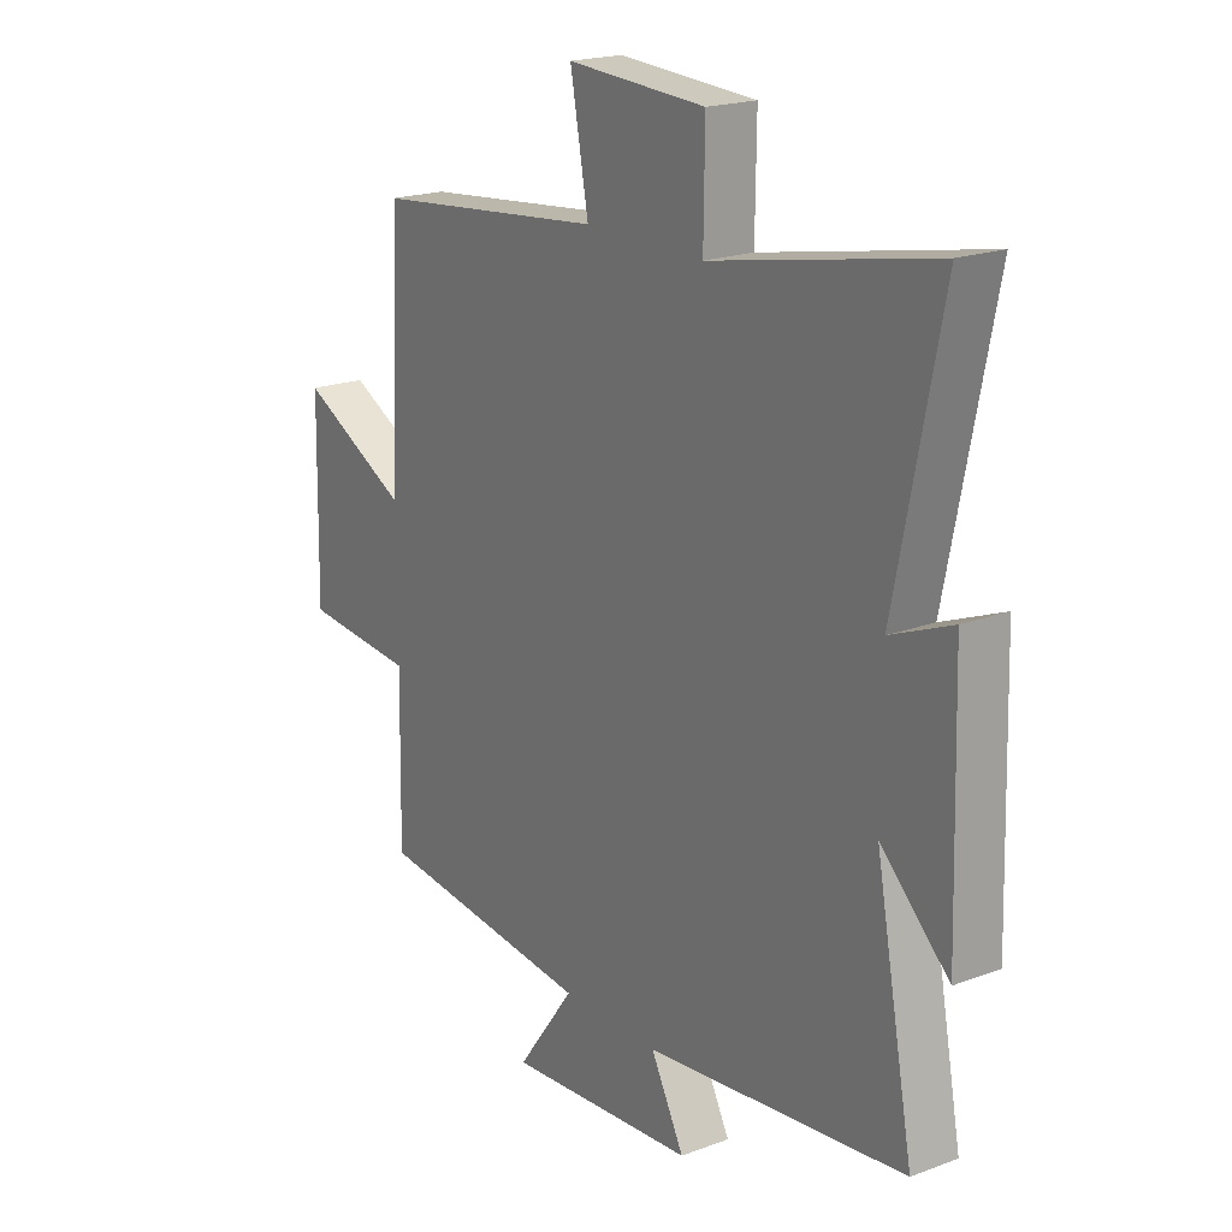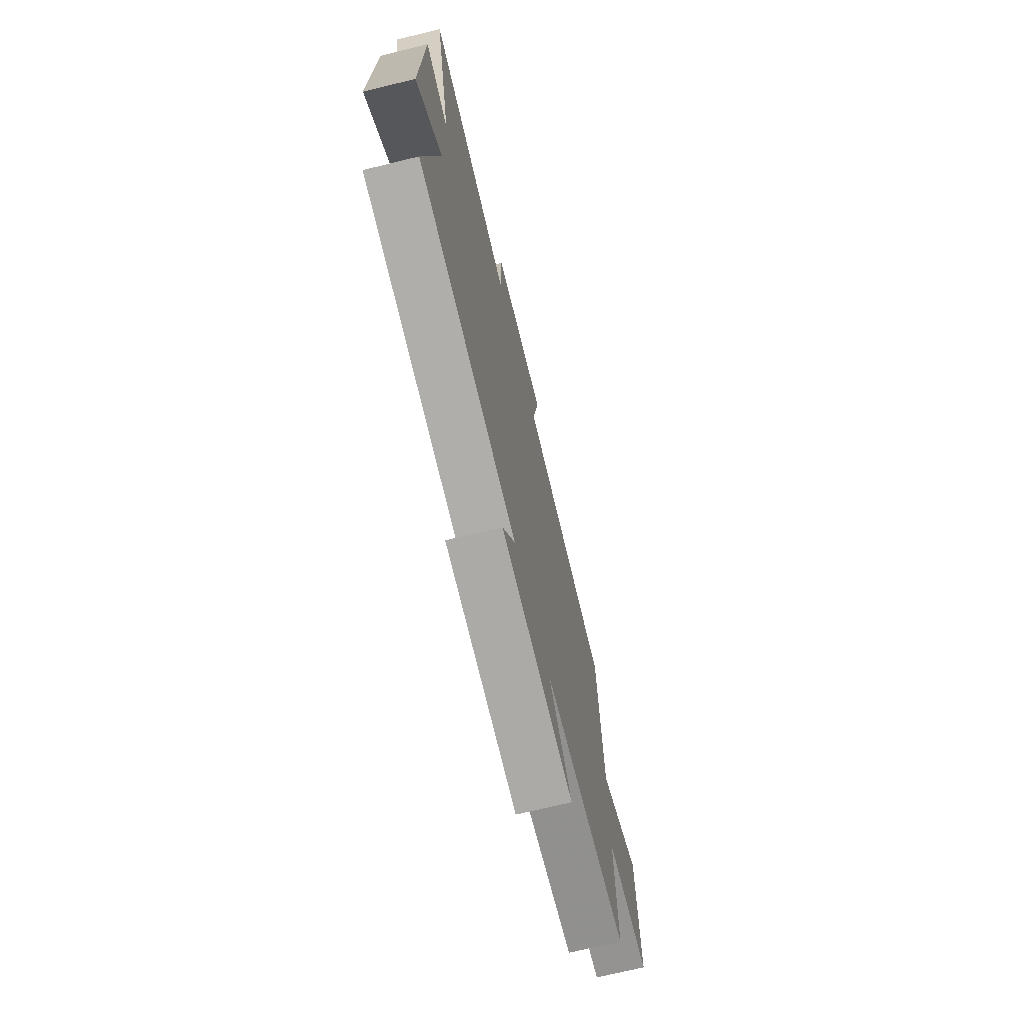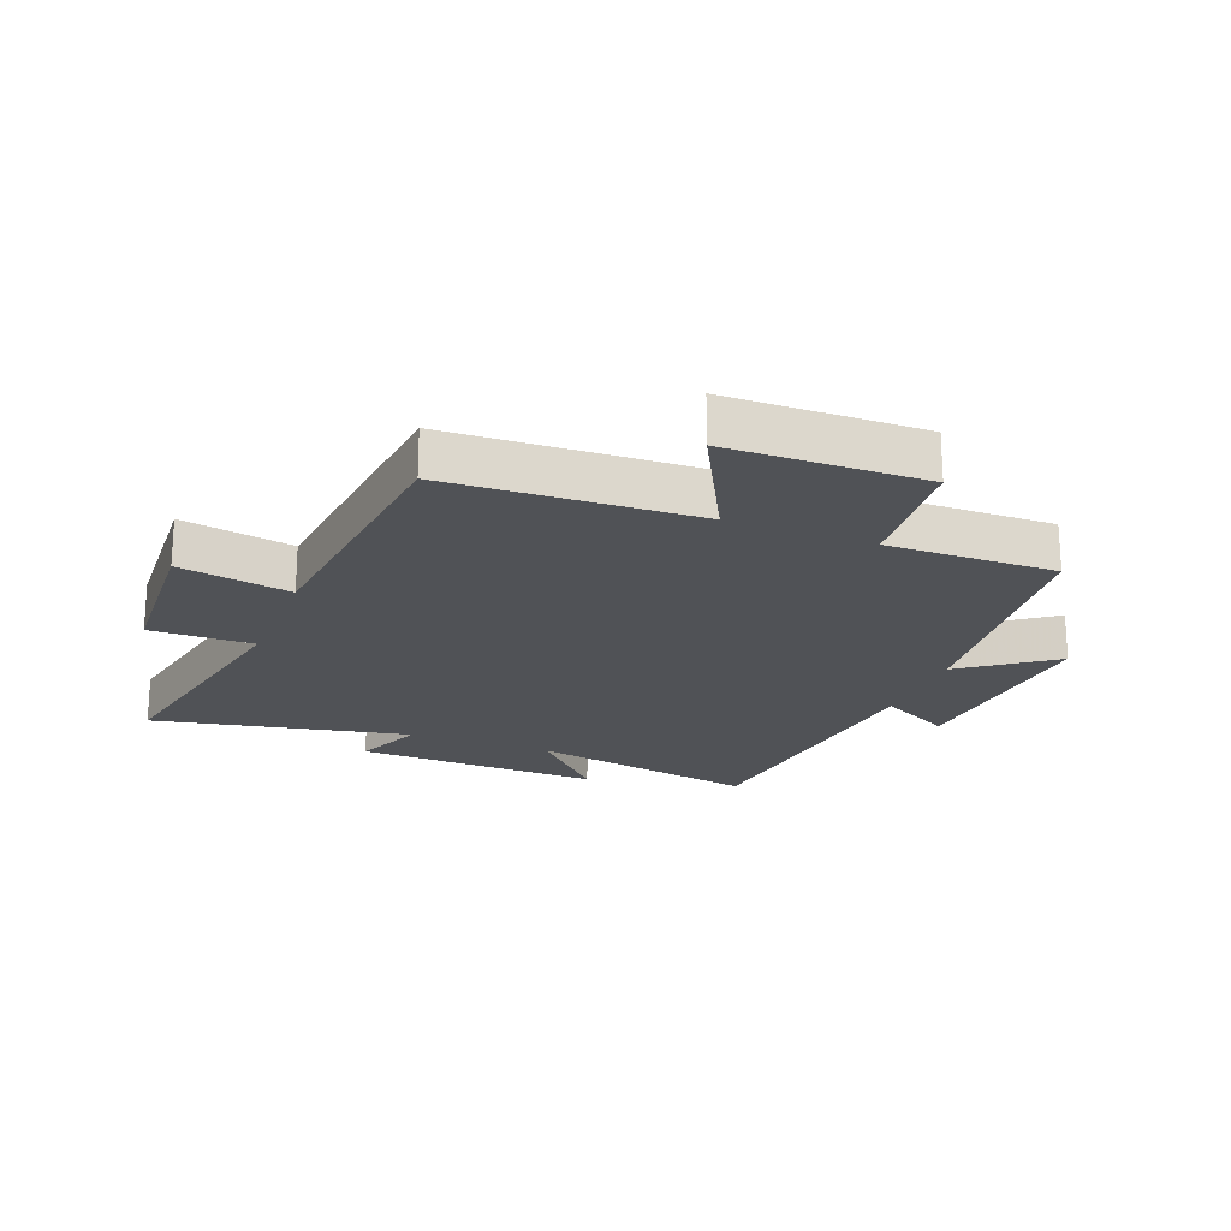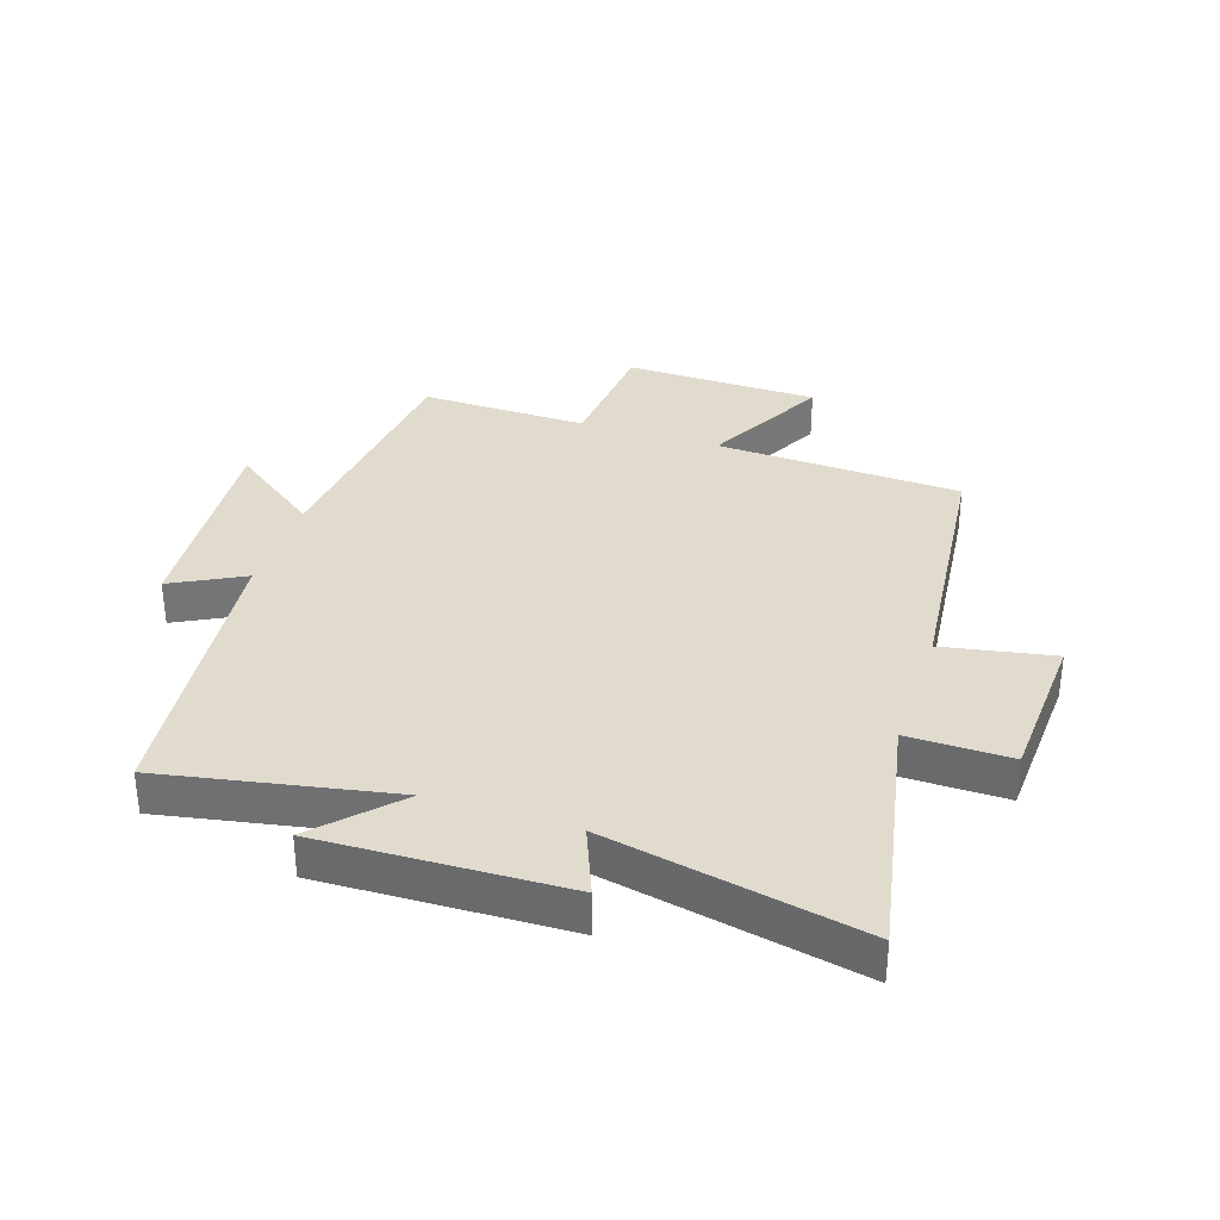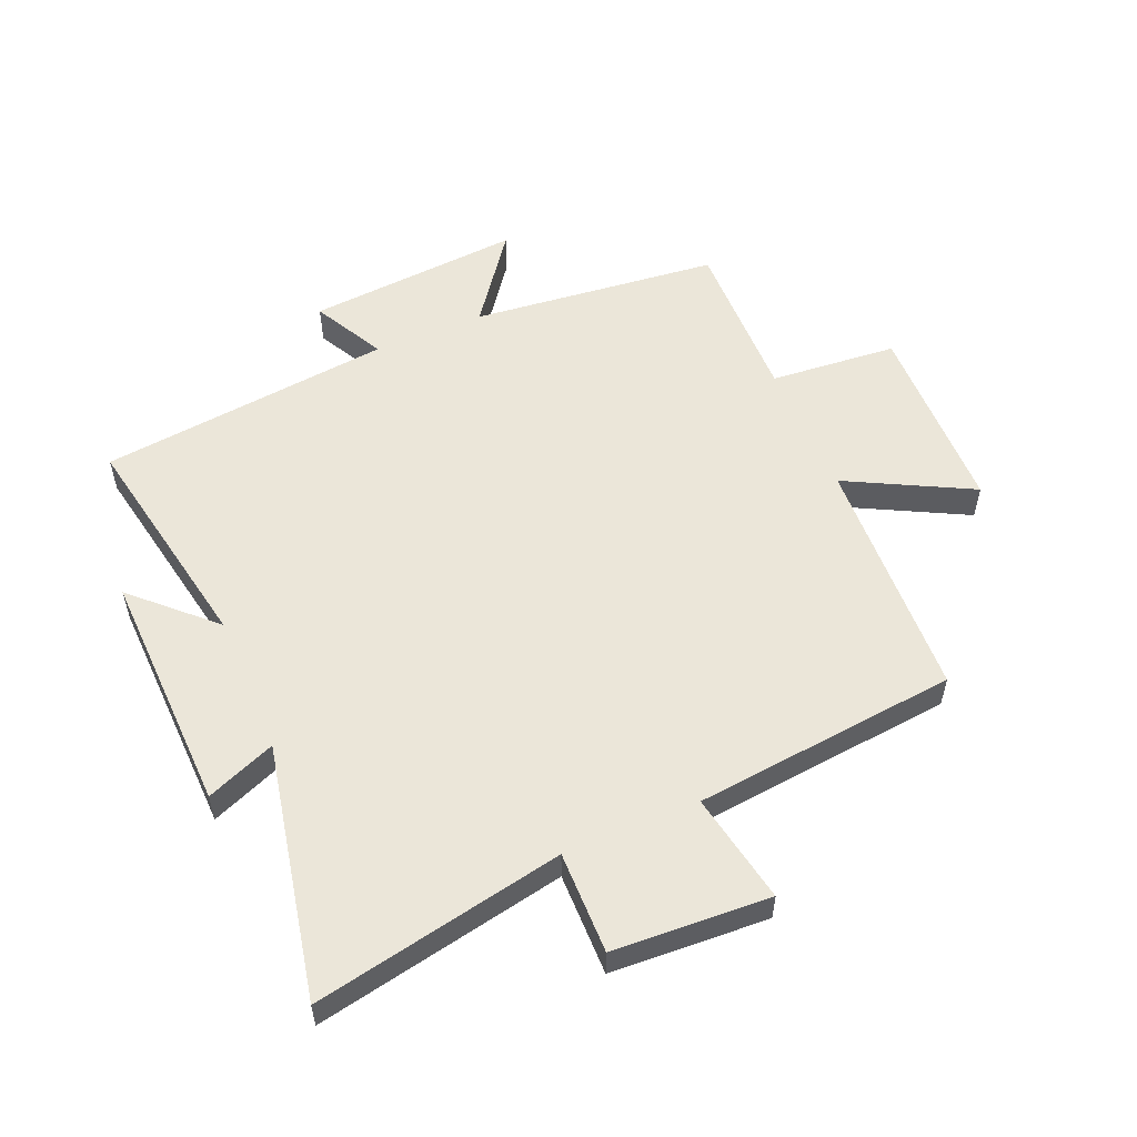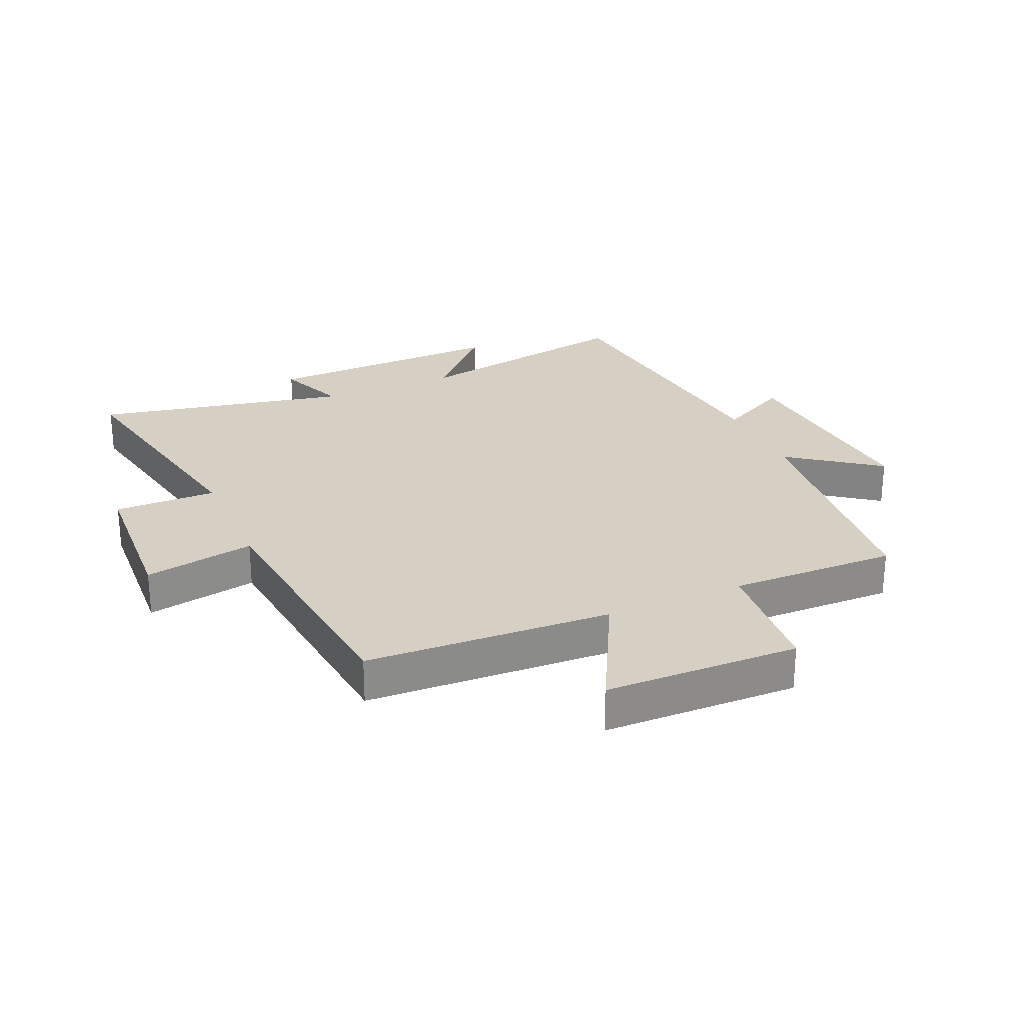
<metadata>
{"format":"obj","ext":"obj","renderer":"f3d","projection":"perspective","resolution":1024,"background":"white","views":[{"elev":19.8,"azim":-124.8,"up":"+Z"},{"elev":-71.5,"azim":-76.3,"up":"+Z"},{"elev":-21.0,"azim":68.7,"up":"+Y"},{"elev":33.9,"azim":-71.8,"up":"+Y"},{"elev":55.1,"azim":-23.0,"up":"+Y"},{"elev":26.3,"azim":66.4,"up":"+Y"}]}
</metadata>
<code>
v 0.482 0.07 0.455
v 0.5 0.07 0.051
v 0.704 0.07 0.157
v 0.71 0.07 -0.163
v 0.5 0.07 -0.181
v 0.505 0.07 -0.456
v 0.097 0.07 -0.5
v 0.205 0.07 -0.646
v -0.149 0.07 -0.618
v -0.087 0.07 -0.5
v -0.571 0.07 -0.445
v -0.5 0.07 -0.07
v -0.626 0.07 -0.19
v -0.614 0.07 0.21
v -0.5 0.07 0.164
v -0.585 0.07 0.581
v -0.174 0.07 0.5
v -0.176 0.07 0.668
v 0.082 0.07 0.682
v 0.048 0.07 0.5
v 0.482 0 0.455
v 0.5 0 0.051
v 0.704 0 0.157
v 0.71 0 -0.163
v 0.5 0 -0.181
v 0.505 0 -0.456
v 0.097 0 -0.5
v 0.205 0 -0.646
v -0.149 0 -0.618
v -0.087 0 -0.5
v -0.571 0 -0.445
v -0.5 0 -0.07
v -0.626 0 -0.19
v -0.614 0 0.21
v -0.5 0 0.164
v -0.585 0 0.581
v -0.174 0 0.5
v -0.176 0 0.668
v 0.082 0 0.682
v 0.048 0 0.5
f 17 18 19 20
f 17 20 1 2
f 15 16 17 2
f 12 13 14 15
f 12 15 2
f 10 11 12 2
f 7 8 9 10
f 5 6 7 10
f 5 10 2 3
f 3 4 5
f 40 39 38 37
f 22 21 40 37
f 22 37 36 35
f 35 34 33 32
f 22 35 32
f 22 32 31 30
f 30 29 28 27
f 30 27 26 25
f 23 22 30 25
f 25 24 23
f 1 21 22 2
f 2 22 23 3
f 3 23 24 4
f 4 24 25 5
f 5 25 26 6
f 6 26 27 7
f 7 27 28 8
f 8 28 29 9
f 9 29 30 10
f 10 30 31 11
f 11 31 32 12
f 12 32 33 13
f 13 33 34 14
f 14 34 35 15
f 15 35 36 16
f 16 36 37 17
f 17 37 38 18
f 18 38 39 19
f 19 39 40 20
f 20 40 21 1

</code>
